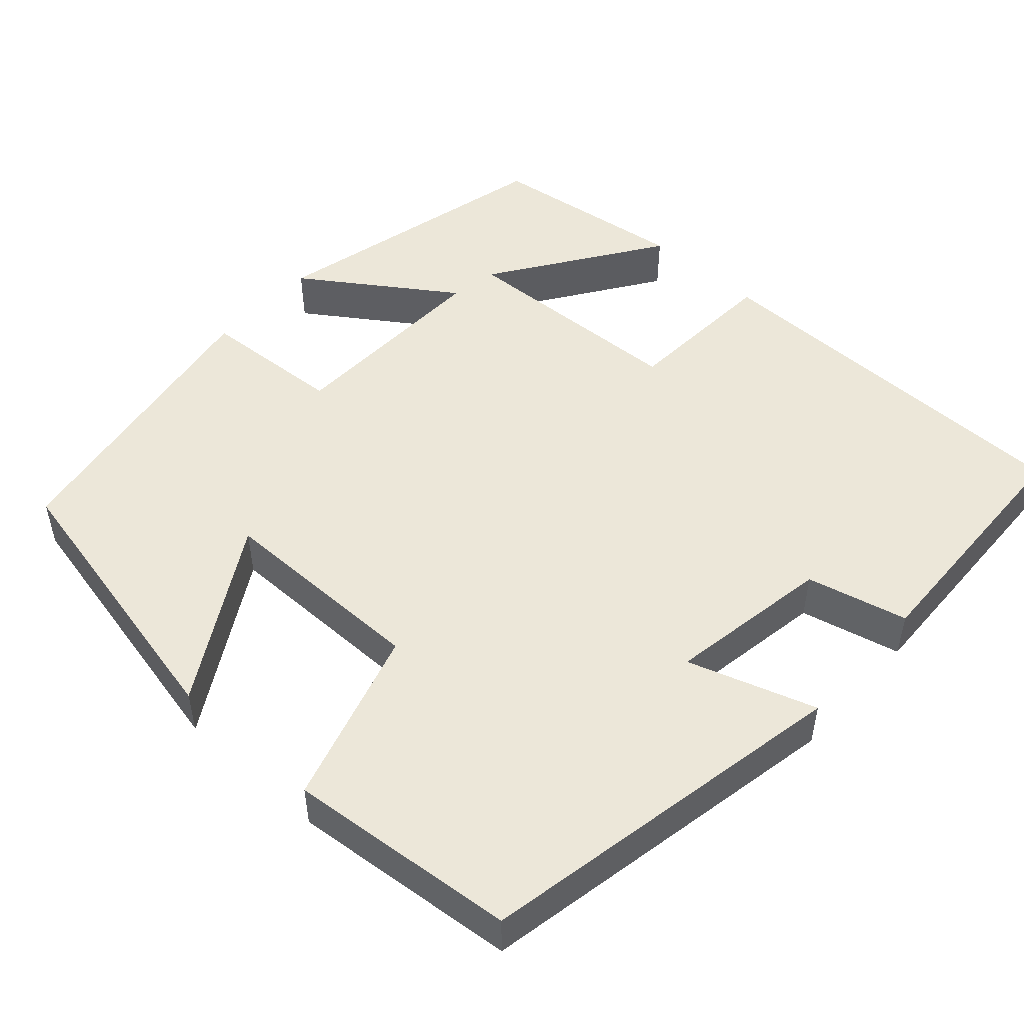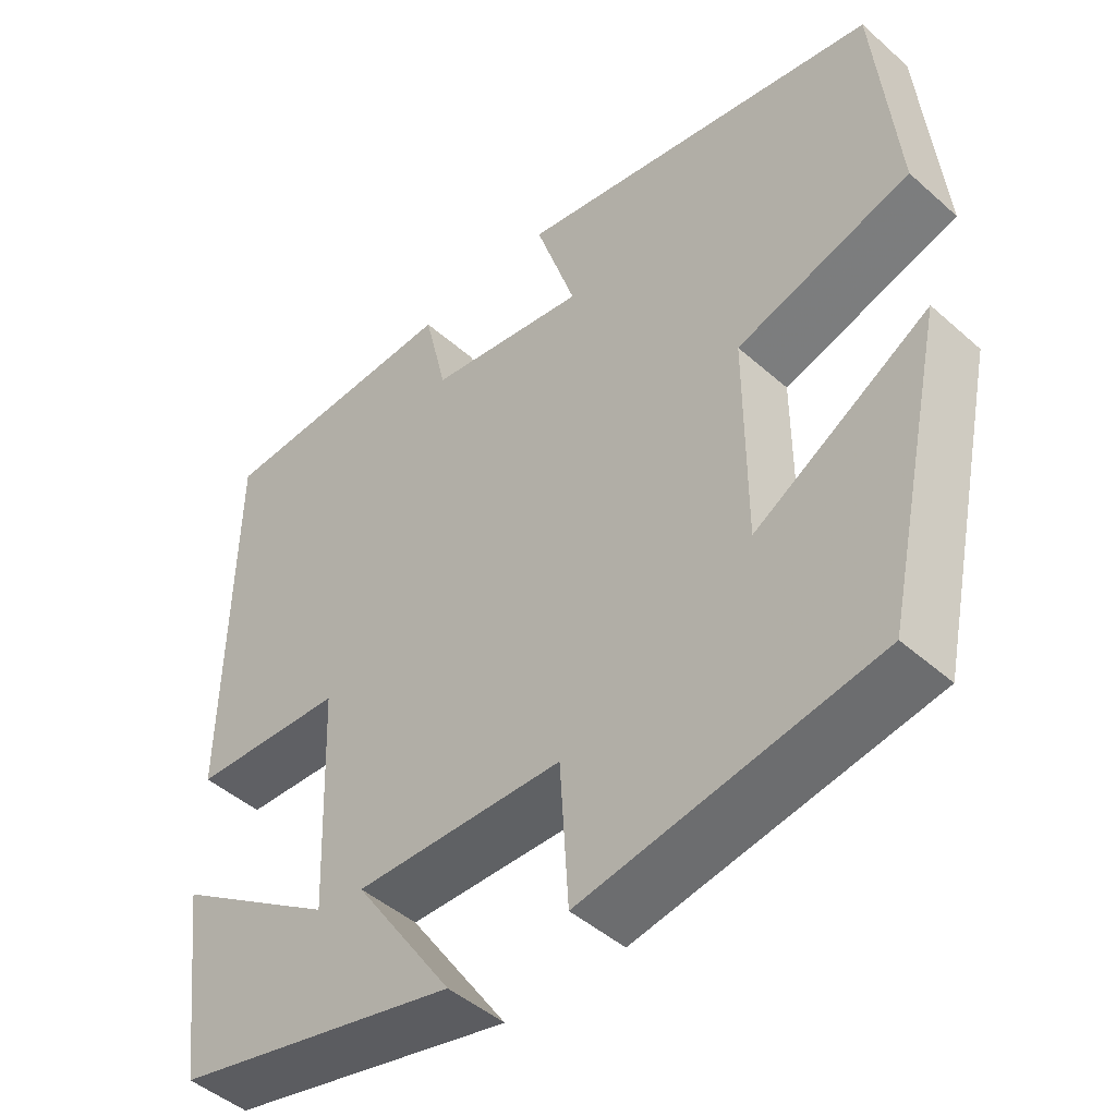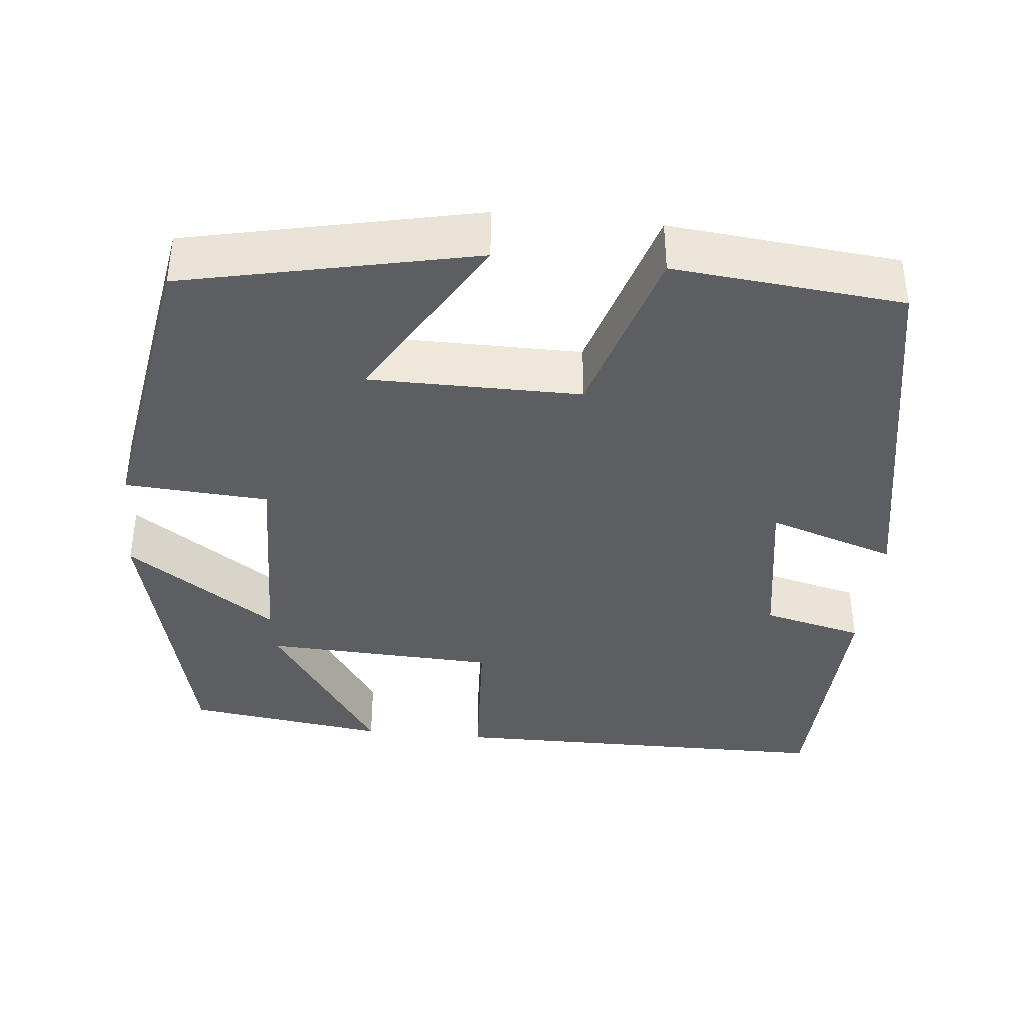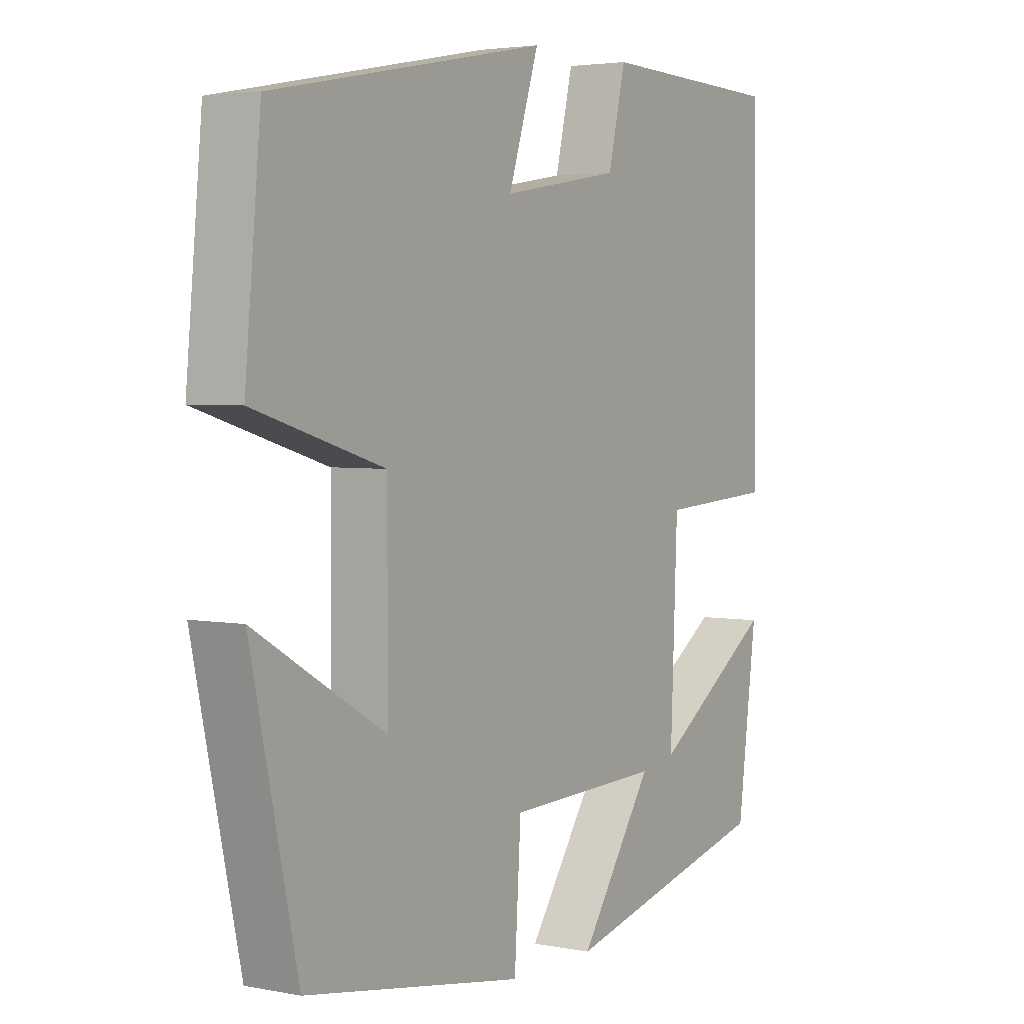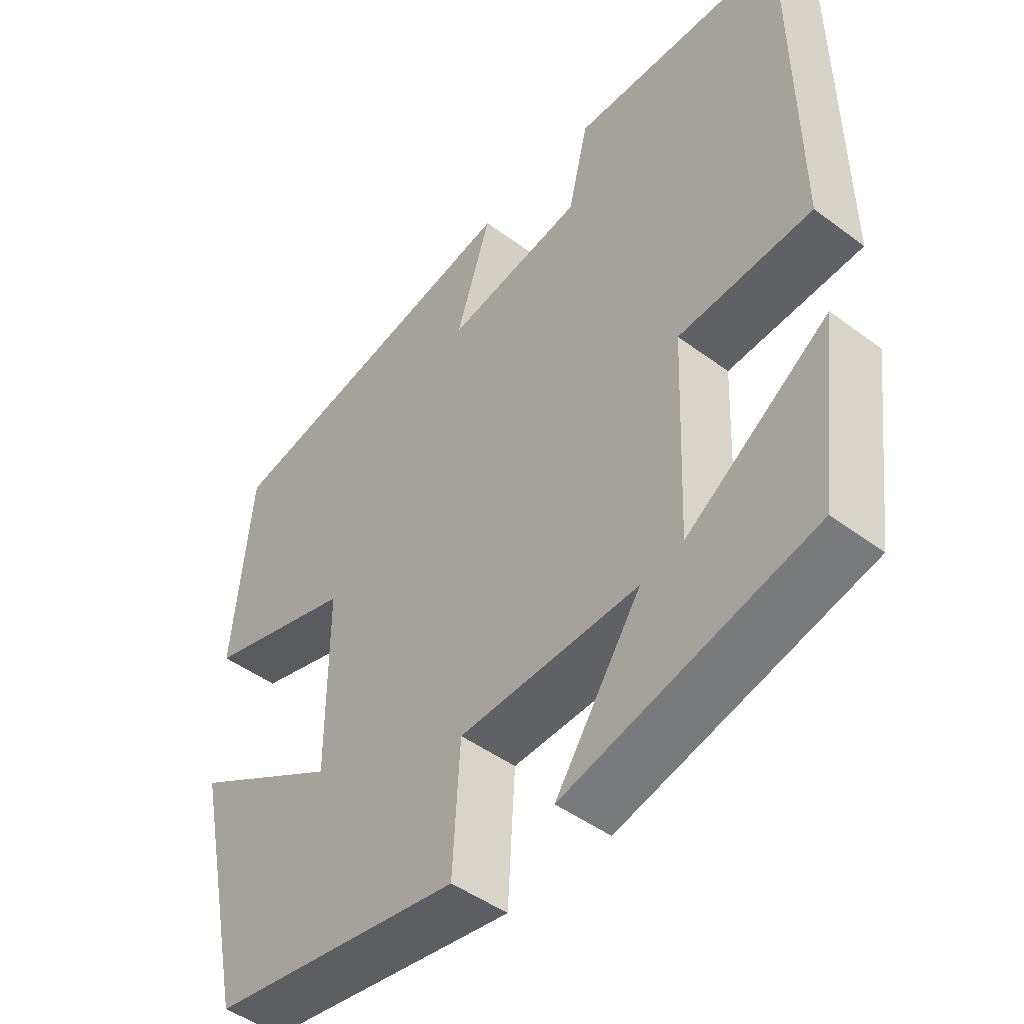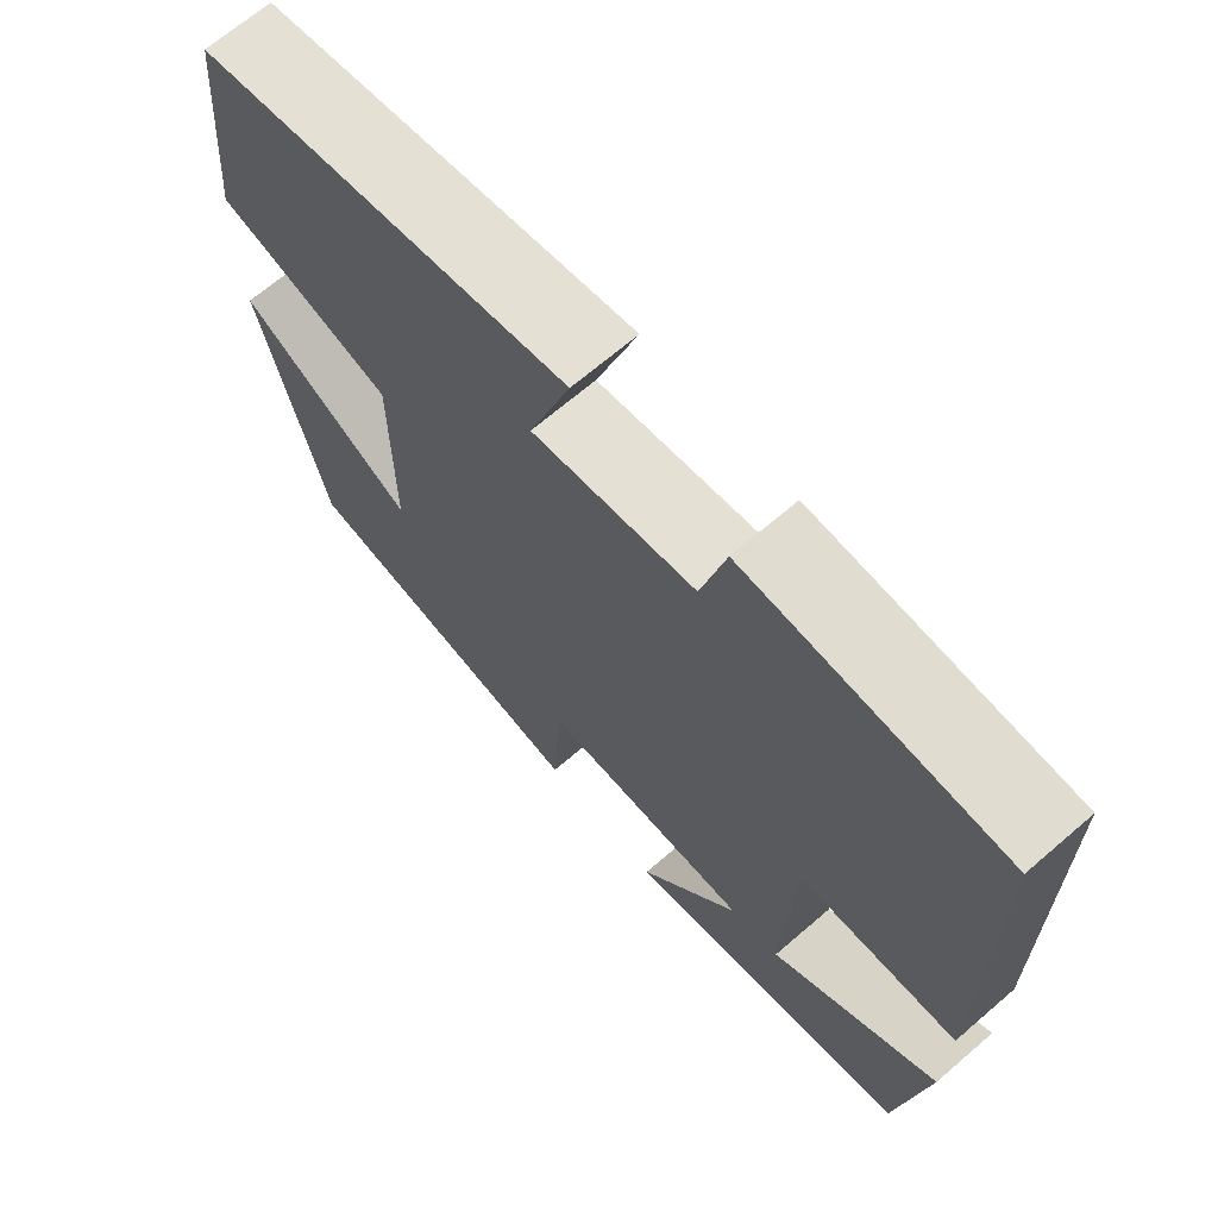
<metadata>
{"format":"obj","ext":"obj","renderer":"f3d","projection":"perspective","resolution":1024,"background":"white","views":[{"elev":49.8,"azim":-48.0,"up":"+Y"},{"elev":-46.7,"azim":-135.0,"up":"+Z"},{"elev":-38.6,"azim":-95.9,"up":"+Y"},{"elev":3.5,"azim":-56.9,"up":"+Z"},{"elev":-47.0,"azim":49.9,"up":"+Z"},{"elev":68.3,"azim":49.3,"up":"+Z"}]}
</metadata>
<code>
v 0.467 0.07 -0.411
v 0.102 0.07 -0.5
v 0.229 0.07 -0.313
v -0.037 0.07 -0.321
v -0.048 0.07 -0.5
v -0.421 0.07 -0.438
v -0.5 0.07 -0.076
v -0.279 0.07 -0.206
v -0.279 0.07 0.058
v -0.5 0.07 0.124
v -0.473 0.07 0.41
v -0.005 0.07 0.5
v -0.057 0.07 0.34
v 0.147 0.07 0.374
v 0.177 0.07 0.5
v 0.495 0.07 0.489
v 0.5 0.07 0
v 0.303 0.07 -0.012
v 0.291 0.07 -0.302
v 0.5 0.07 -0.16
v 0.467 0 -0.411
v 0.102 0 -0.5
v 0.229 0 -0.313
v -0.037 0 -0.321
v -0.048 0 -0.5
v -0.421 0 -0.438
v -0.5 0 -0.076
v -0.279 0 -0.206
v -0.279 0 0.058
v -0.5 0 0.124
v -0.473 0 0.41
v -0.005 0 0.5
v -0.057 0 0.34
v 0.147 0 0.374
v 0.177 0 0.5
v 0.495 0 0.489
v 0.5 0 0
v 0.303 0 -0.012
v 0.291 0 -0.302
v 0.5 0 -0.16
f 19 20 1 2
f 15 16 17 18
f 14 15 18 19
f 13 14 19
f 10 11 12 13
f 9 10 13
f 8 9 13 19
f 5 6 7 8
f 4 5 8
f 3 4 8 19
f 2 3 19
f 22 21 40 39
f 38 37 36 35
f 39 38 35 34
f 39 34 33
f 33 32 31 30
f 33 30 29
f 39 33 29 28
f 28 27 26 25
f 28 25 24
f 39 28 24 23
f 39 23 22
f 1 21 22 2
f 2 22 23 3
f 3 23 24 4
f 4 24 25 5
f 5 25 26 6
f 6 26 27 7
f 7 27 28 8
f 8 28 29 9
f 9 29 30 10
f 10 30 31 11
f 11 31 32 12
f 12 32 33 13
f 13 33 34 14
f 14 34 35 15
f 15 35 36 16
f 16 36 37 17
f 17 37 38 18
f 18 38 39 19
f 19 39 40 20
f 20 40 21 1

</code>
